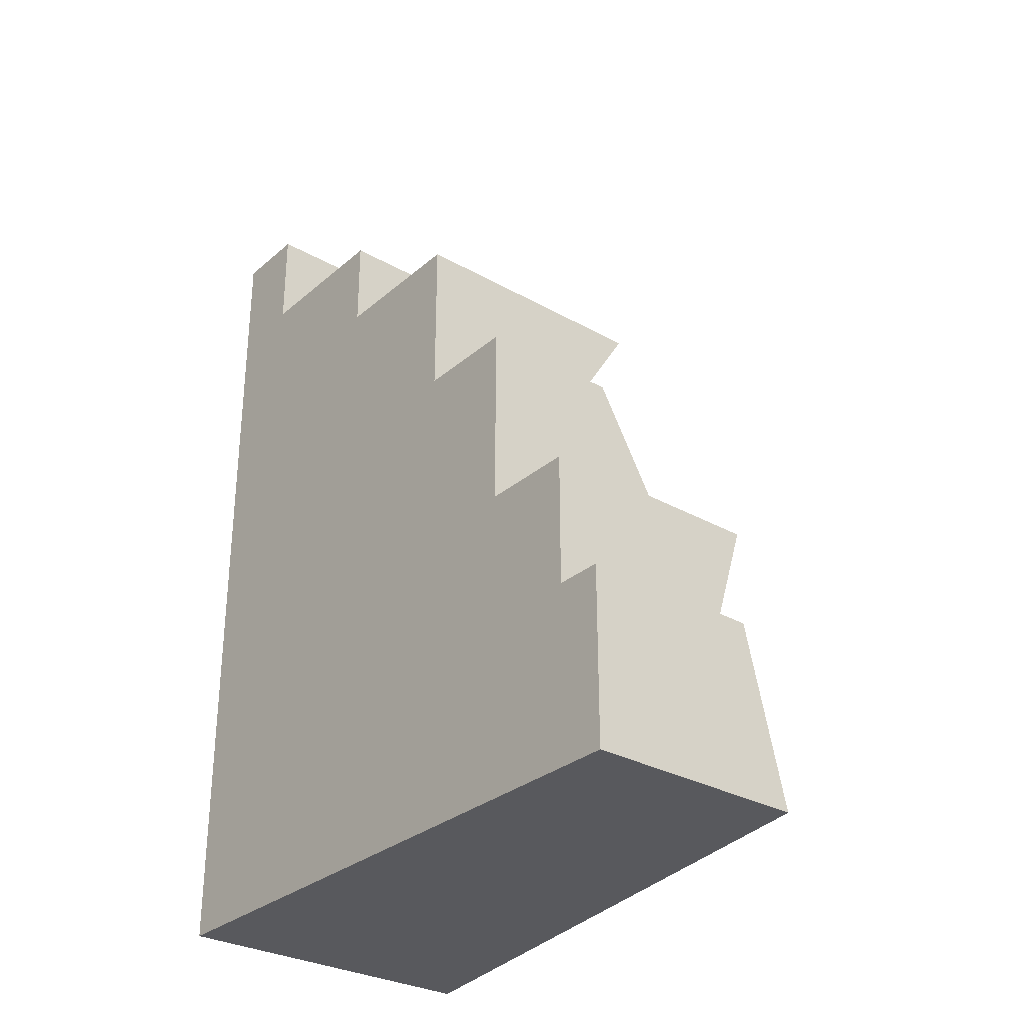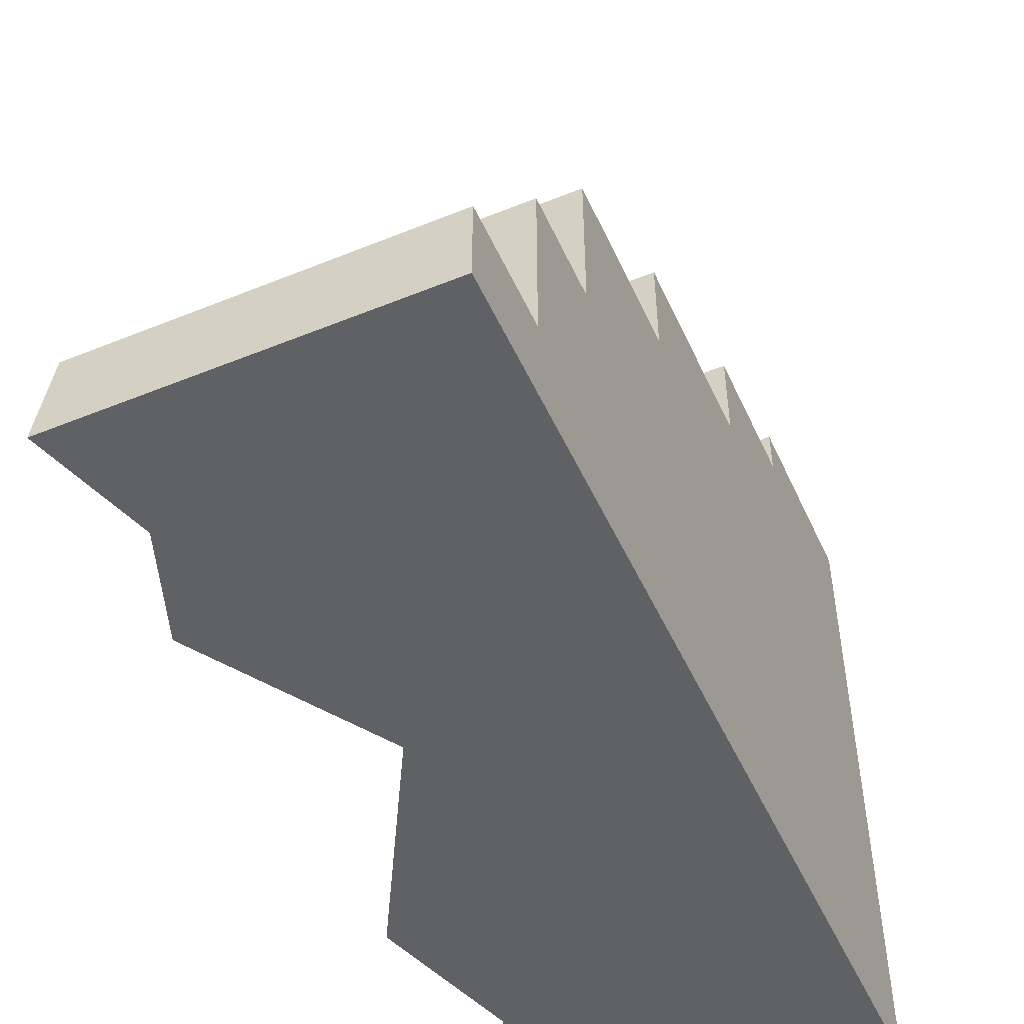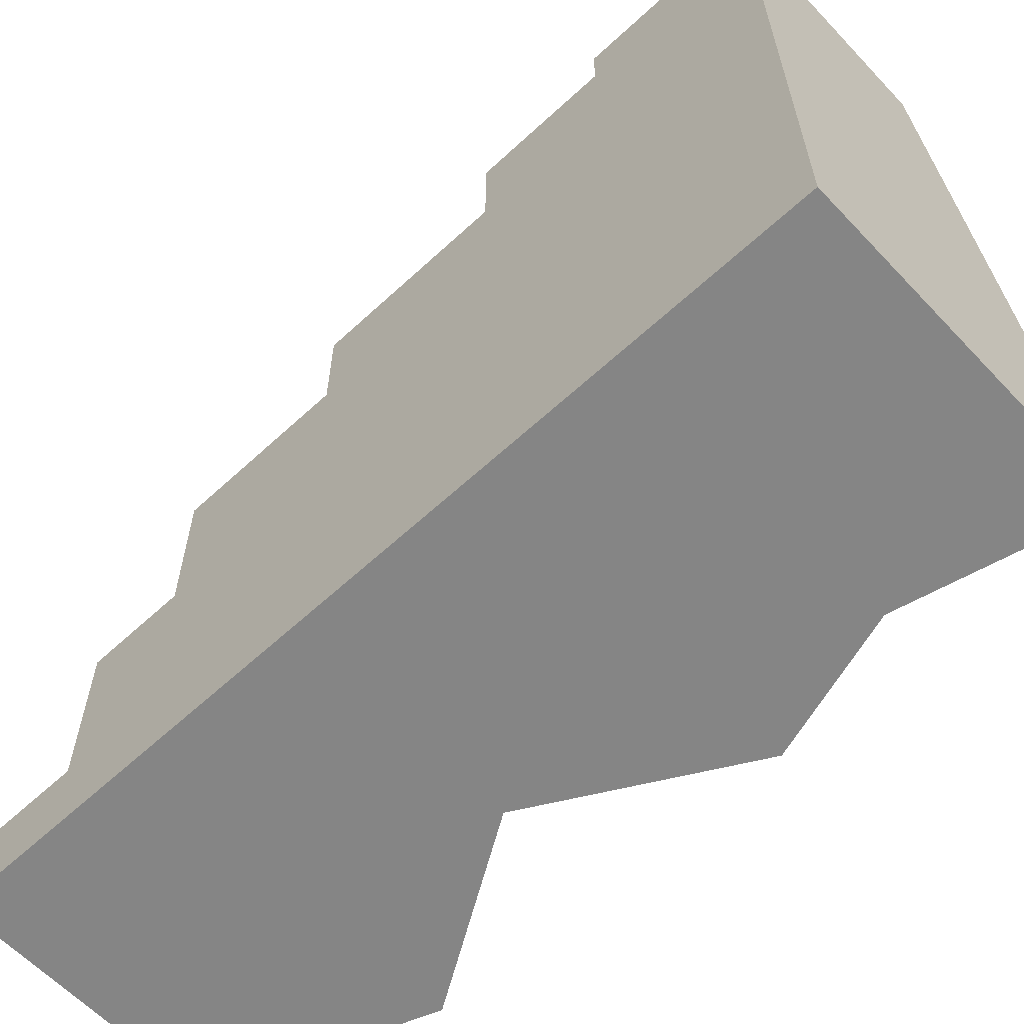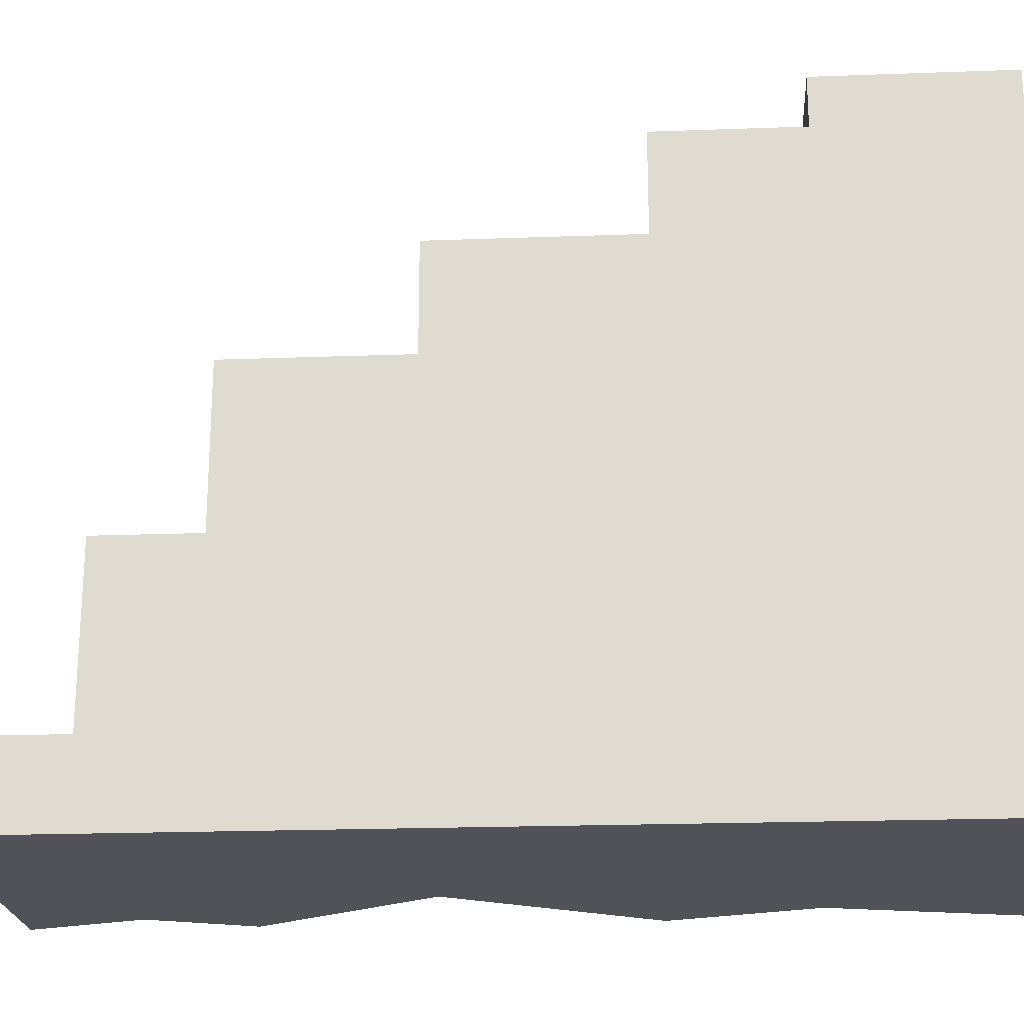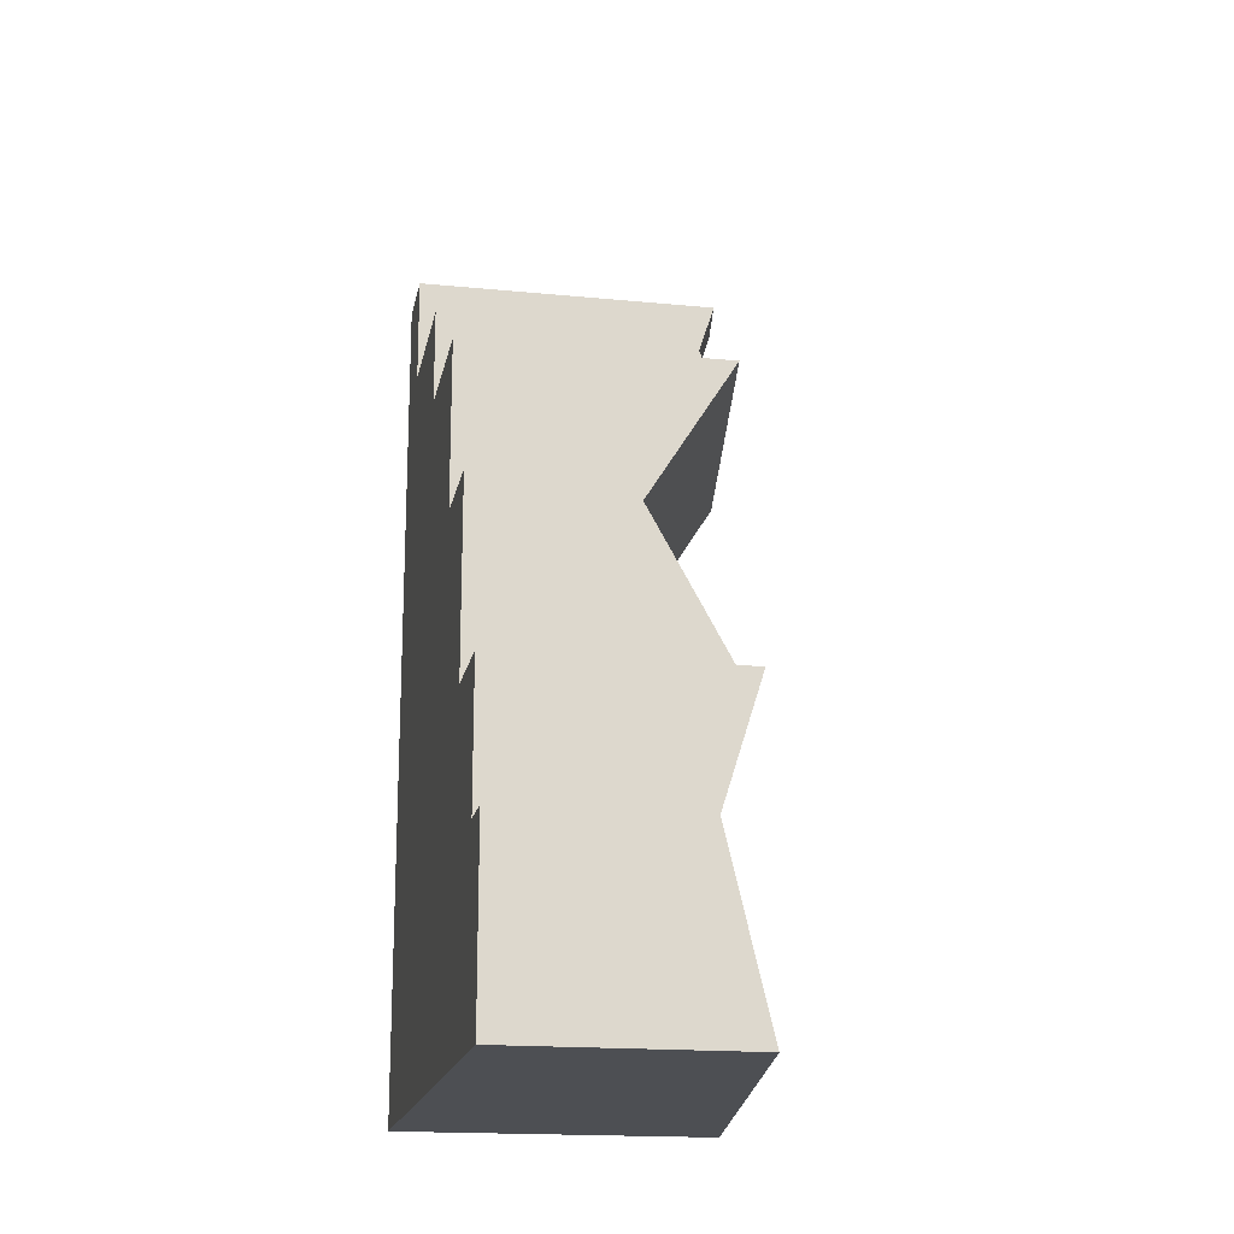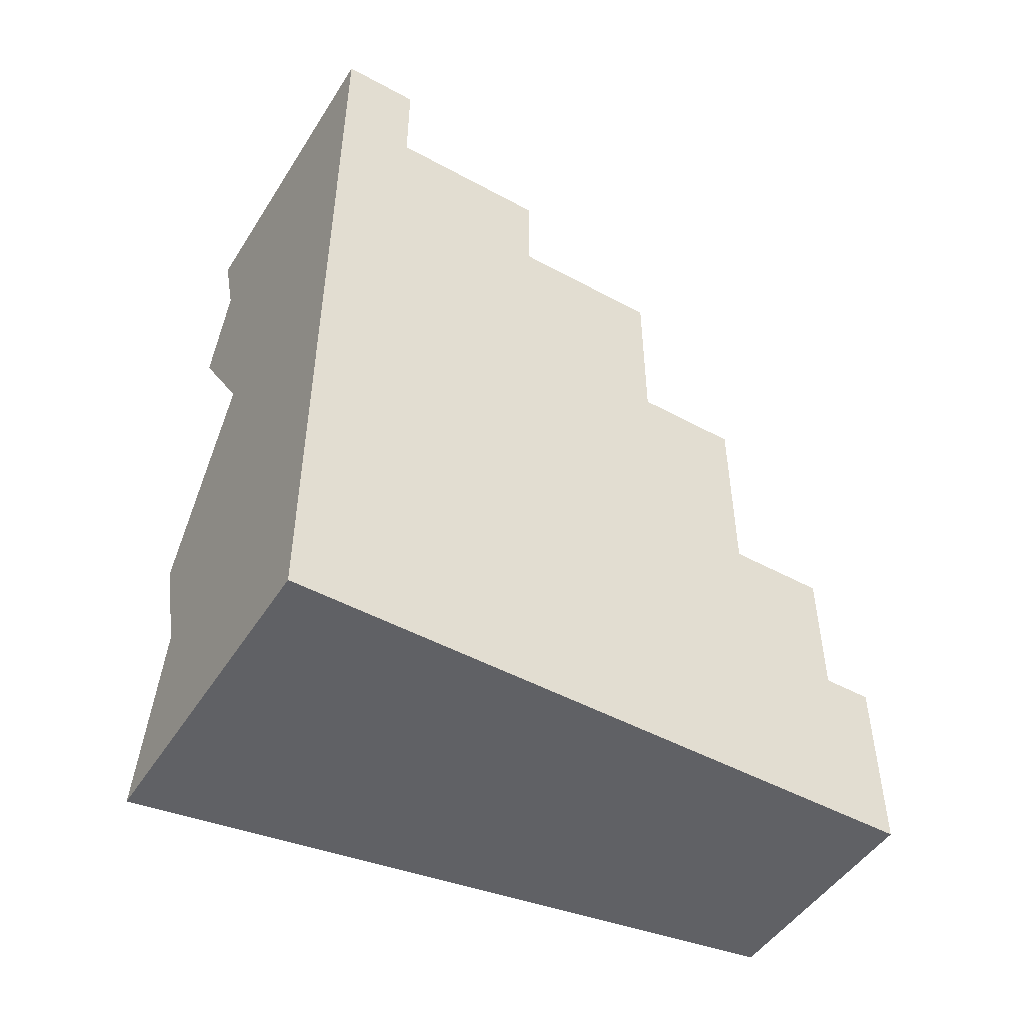
<metadata>
{"format":"obj","ext":"obj","renderer":"f3d","projection":"perspective","resolution":1024,"background":"white","views":[{"elev":-30.2,"azim":140.7,"up":"+Z"},{"elev":-50.3,"azim":24.0,"up":"+Y"},{"elev":-61.7,"azim":133.2,"up":"+Y"},{"elev":-21.6,"azim":93.7,"up":"+Y"},{"elev":-17.8,"azim":169.1,"up":"+Z"},{"elev":-48.7,"azim":58.8,"up":"+Z"}]}
</metadata>
<code>
o Mesh1_Brown_Cliff_End_Model
v -0.28 2.2 -3
v 0.5 0 -3
v -0.64 0 -3
v 0.5 2.2 -3
v -0.1338 2.2 -2.387
v 0.5 2.2 -2.387
v -0.1606 2.037 -2.387
v 0.5 2.037 -2.387
v 0.5 2.037 -1.924
v -0.3067 2.037 -1.924
v -0.64 0 -1.924
v -0.3606 1.708 -1.924
v -0.2773 0 -1.275
v -0.05589 1.353 -1.275
v 0.002085 1.708 -1.275
v 0.5 1.708 -1.275
v 0.5 1.353 -1.275
v 0.5 1.353 -0.701
v -0.4185 1.353 -0.701
v -0.5036 0.8338 -0.701
v -0.64 0 -0.701
v -0.5211 0 -0.3719
v 0.5 0 -0
v -0.64 -0 -0
v -0.5957 0.271 0
v 0.5 0.271 0
v 0.5 0.271 -0.3719
v 0.5 0.8338 -0.3719
v 0.5 0.8338 -0.701
v 0.5 1.708 -1.924
v -0.3846 0.8338 -0.3719
v -0.4767 0.271 -0.3719
v -0.4938 0 -2.387
f 1 2 3
f 2 1 4
f 5 4 1
f 4 5 6
f 7 6 5
f 6 7 8
f 7 9 8
f 9 7 10
f 11 10 7
f 10 11 12
f 13 12 11
f 14 12 13
f 12 14 15
f 14 16 15
f 16 14 17
f 14 18 17
f 18 14 19
f 14 20 19
f 20 14 21
f 21 14 13
f 13 22 21
f 23 22 13
f 22 23 24
f 23 25 24
f 25 23 26
f 2 26 23
f 26 2 27
f 27 2 28
f 28 2 29
f 29 2 18
f 18 2 17
f 17 2 16
f 16 2 30
f 30 2 9
f 9 2 8
f 8 2 6
f 6 2 4
f 9 12 30
f 12 9 10
f 15 30 12
f 30 15 16
f 18 20 29
f 20 18 19
f 31 29 20
f 29 31 28
f 31 27 28
f 27 31 32
f 20 32 31
f 32 20 22
f 22 20 21
f 24 32 22
f 32 24 25
f 26 32 25
f 32 26 27
f 23 13 2
f 33 2 13
f 2 33 3
f 33 1 3
f 7 1 33
f 1 7 5
f 11 7 33
f 13 11 33

</code>
